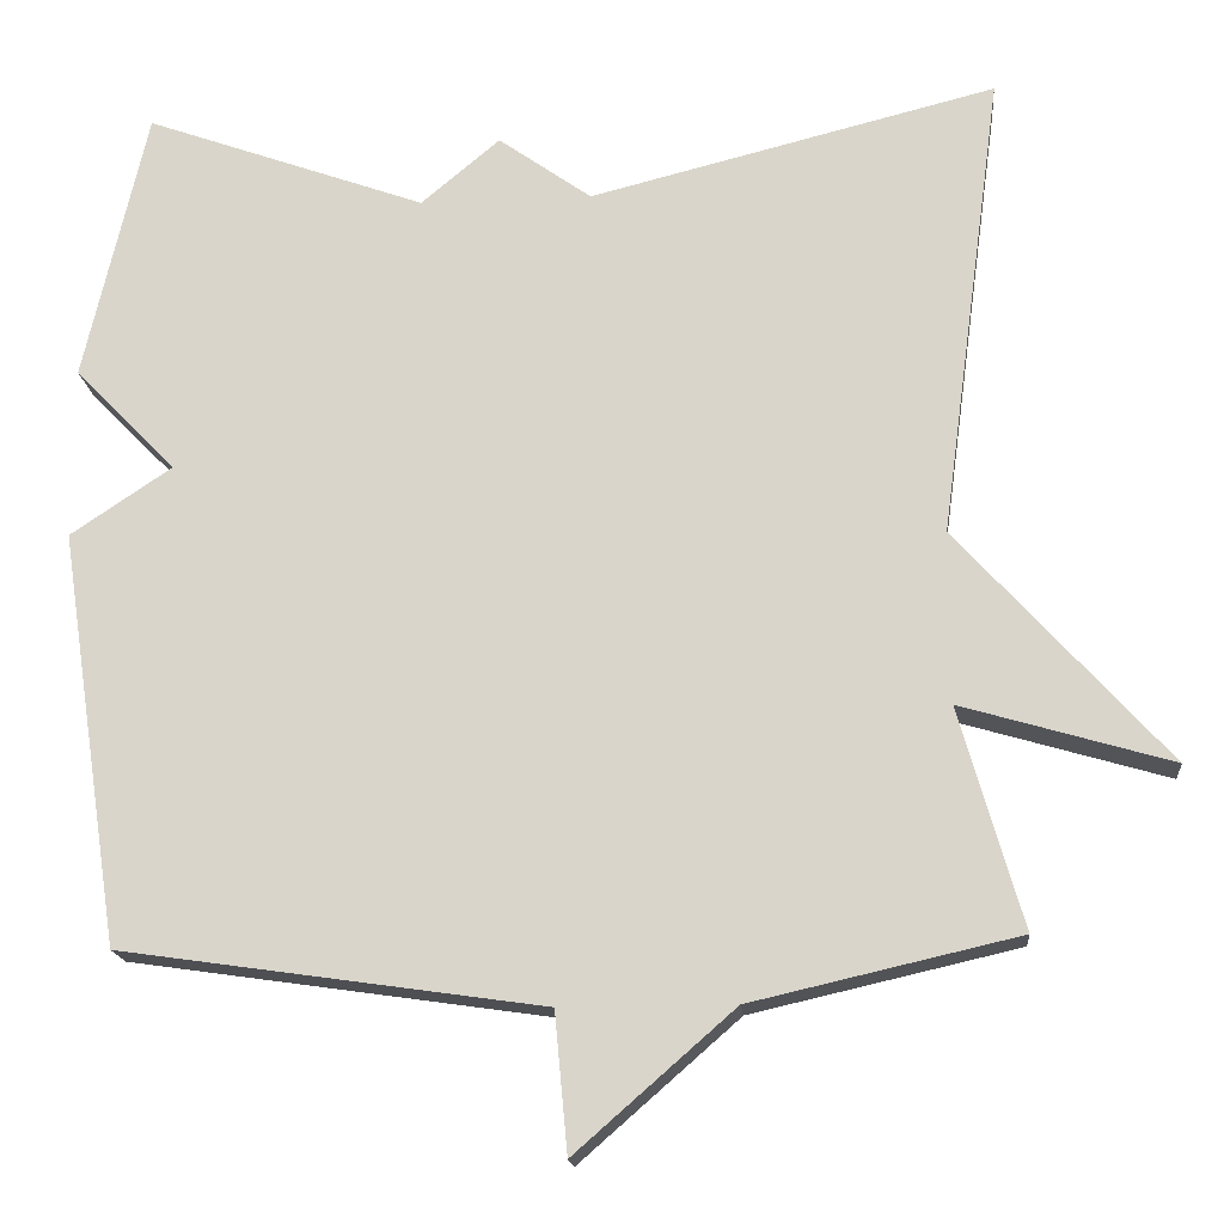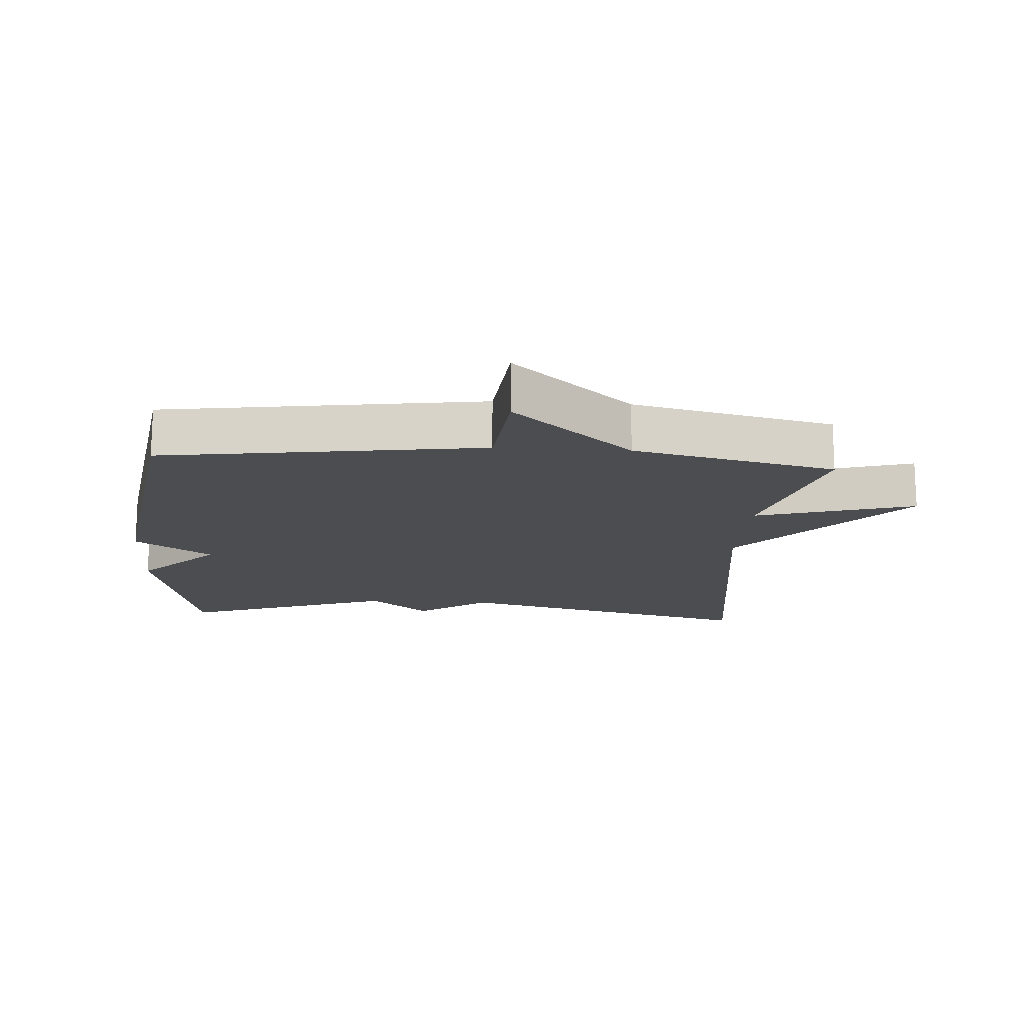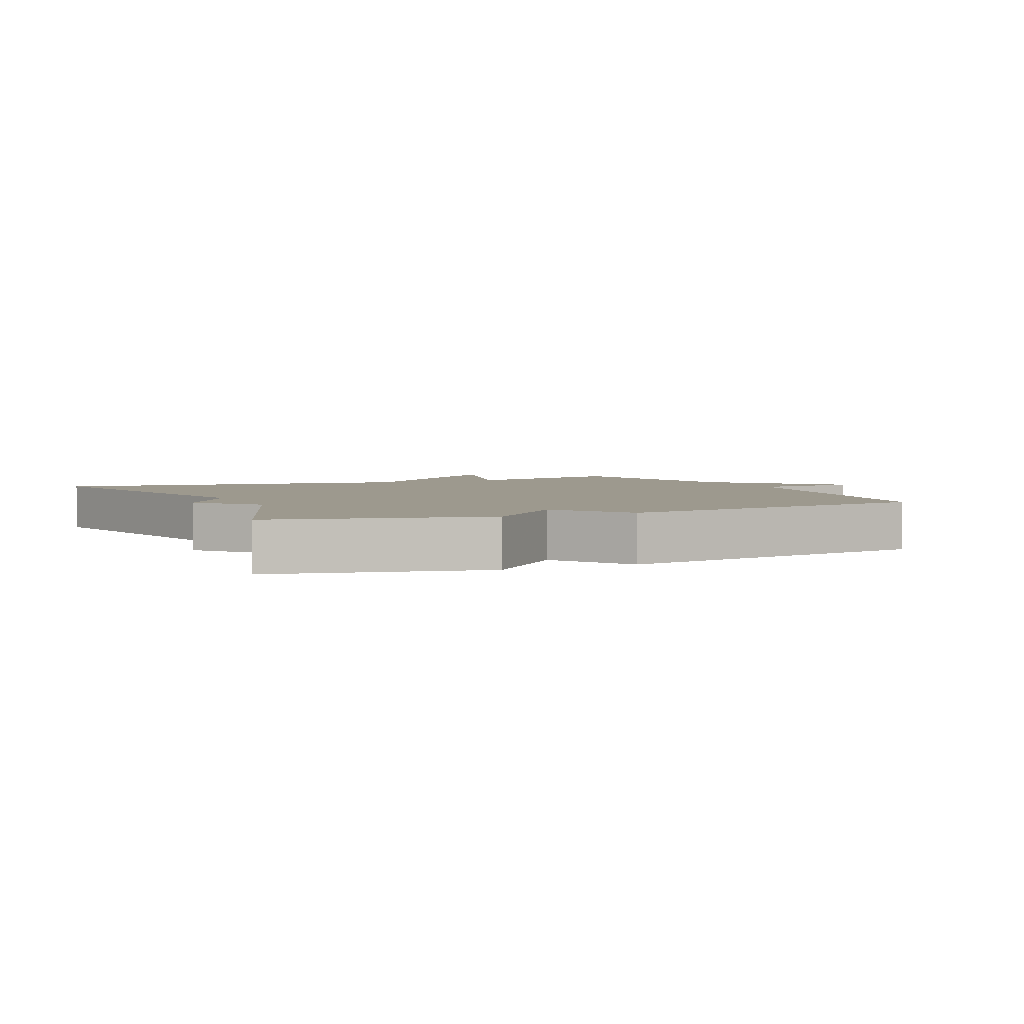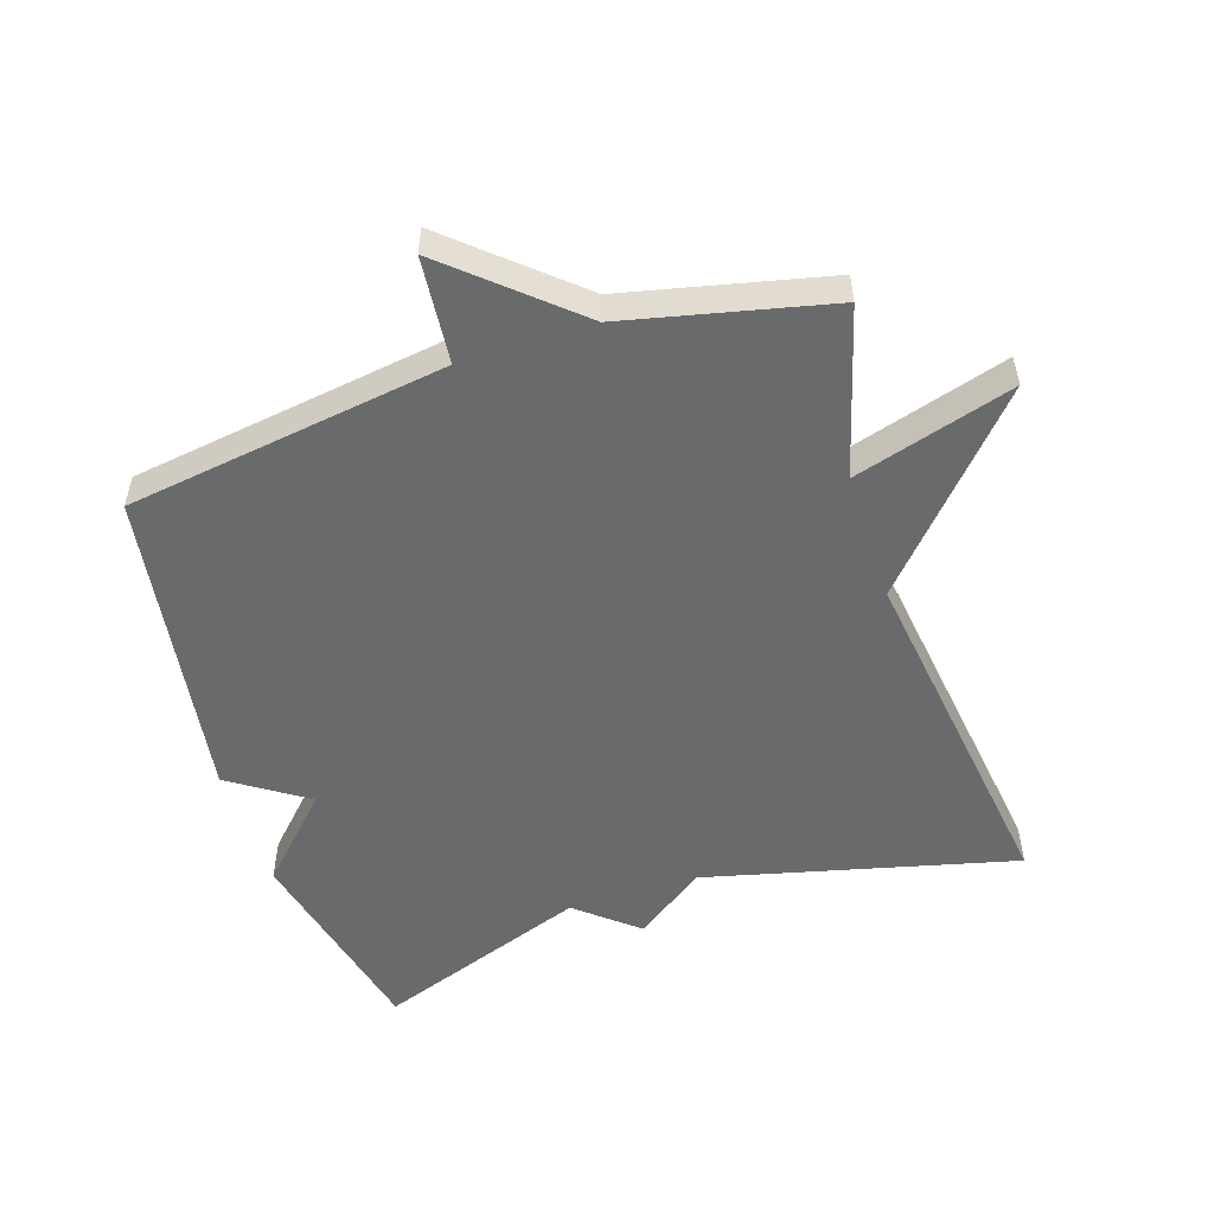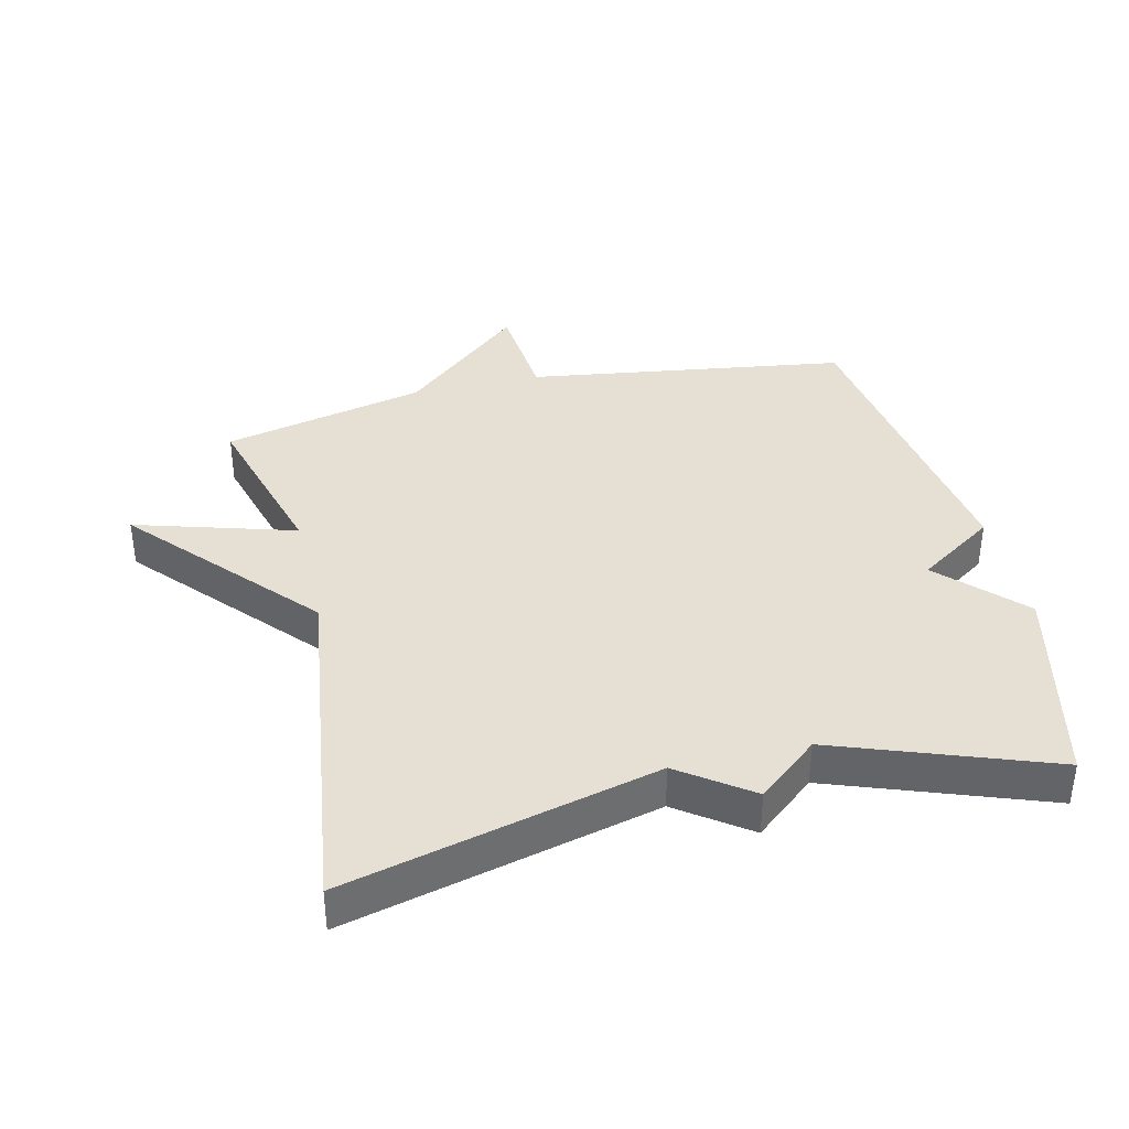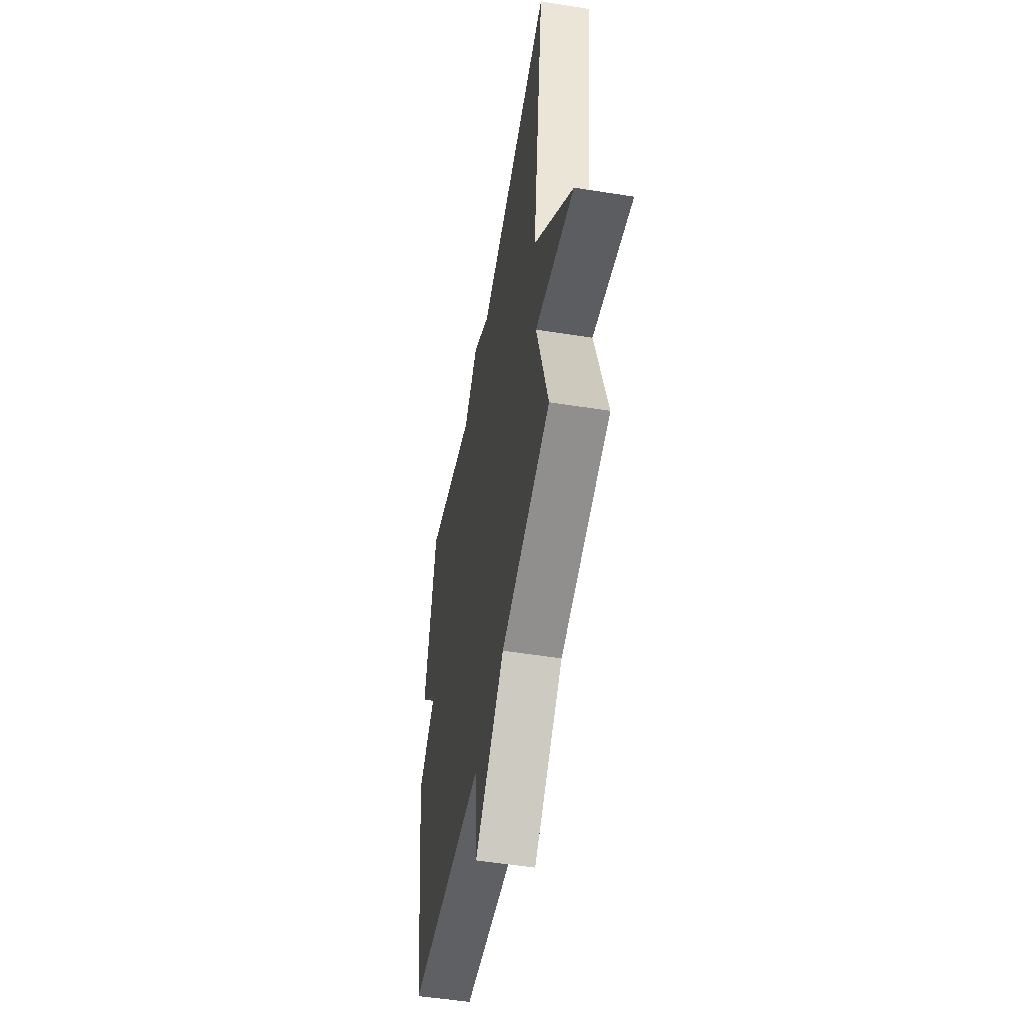
<metadata>
{"format":"obj","ext":"obj","renderer":"f3d","projection":"perspective","resolution":1024,"background":"white","views":[{"elev":-17.3,"azim":-174.9,"up":"+Z"},{"elev":-15.9,"azim":176.1,"up":"+Y"},{"elev":3.4,"azim":65.4,"up":"+Y"},{"elev":-52.9,"azim":-161.9,"up":"+Y"},{"elev":37.9,"azim":-13.2,"up":"+Y"},{"elev":-52.4,"azim":-99.7,"up":"+Z"}]}
</metadata>
<code>
v -0.5 0.07 0.5
v -0.027 0.07 0.382
v 0.081 0.07 0.459
v 0.173 0.07 0.382
v 0.5 0.07 0.5
v 0.573 0.07 0.182
v 0.455 0.07 0.061
v 0.573 0.07 -0.018
v 0.5 0.07 -0.5
v 0.01 0.07 -0.571
v -0.005 0.07 -0.733
v -0.19 0.07 -0.571
v -0.5 0.07 -0.5
v -0.427 0.07 -0.244
v -0.671 0.07 -0.316
v -0.427 0.07 -0.044
v -0.5 0 0.5
v -0.027 0 0.382
v 0.081 0 0.459
v 0.173 0 0.382
v 0.5 0 0.5
v 0.573 0 0.182
v 0.455 0 0.061
v 0.573 0 -0.018
v 0.5 0 -0.5
v 0.01 0 -0.571
v -0.005 0 -0.733
v -0.19 0 -0.571
v -0.5 0 -0.5
v -0.427 0 -0.244
v -0.671 0 -0.316
v -0.427 0 -0.044
f 14 15 16
f 12 13 14
f 12 14 16
f 11 12 16
f 10 11 16
f 16 1 2
f 10 16 2
f 9 10 2
f 8 9 2
f 7 8 2
f 4 5 6 7
f 2 3 4 7
f 32 31 30
f 30 29 28
f 32 30 28
f 32 28 27
f 32 27 26
f 18 17 32
f 18 32 26
f 18 26 25
f 18 25 24
f 18 24 23
f 23 22 21 20
f 23 20 19 18
f 1 17 18 2
f 2 18 19 3
f 3 19 20 4
f 4 20 21 5
f 5 21 22 6
f 6 22 23 7
f 7 23 24 8
f 8 24 25 9
f 9 25 26 10
f 10 26 27 11
f 11 27 28 12
f 12 28 29 13
f 13 29 30 14
f 14 30 31 15
f 15 31 32 16
f 16 32 17 1

</code>
